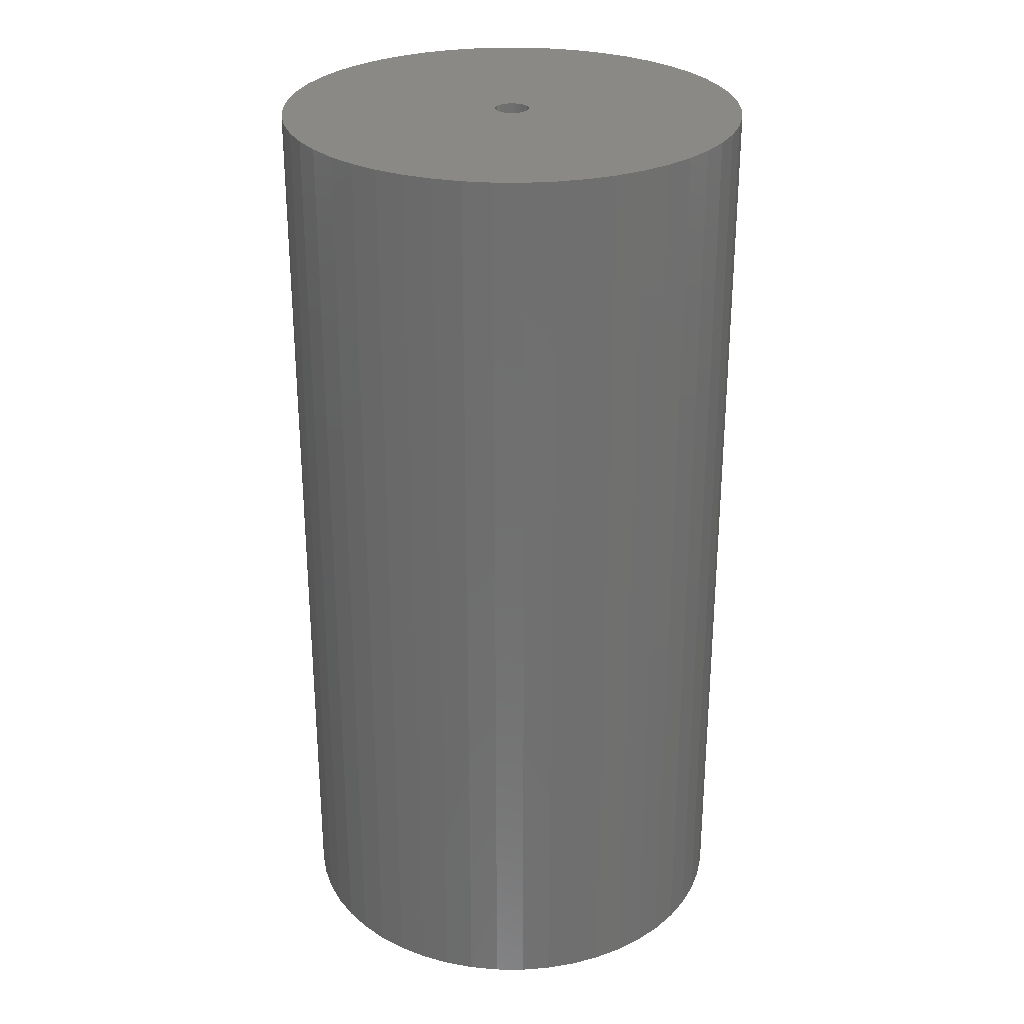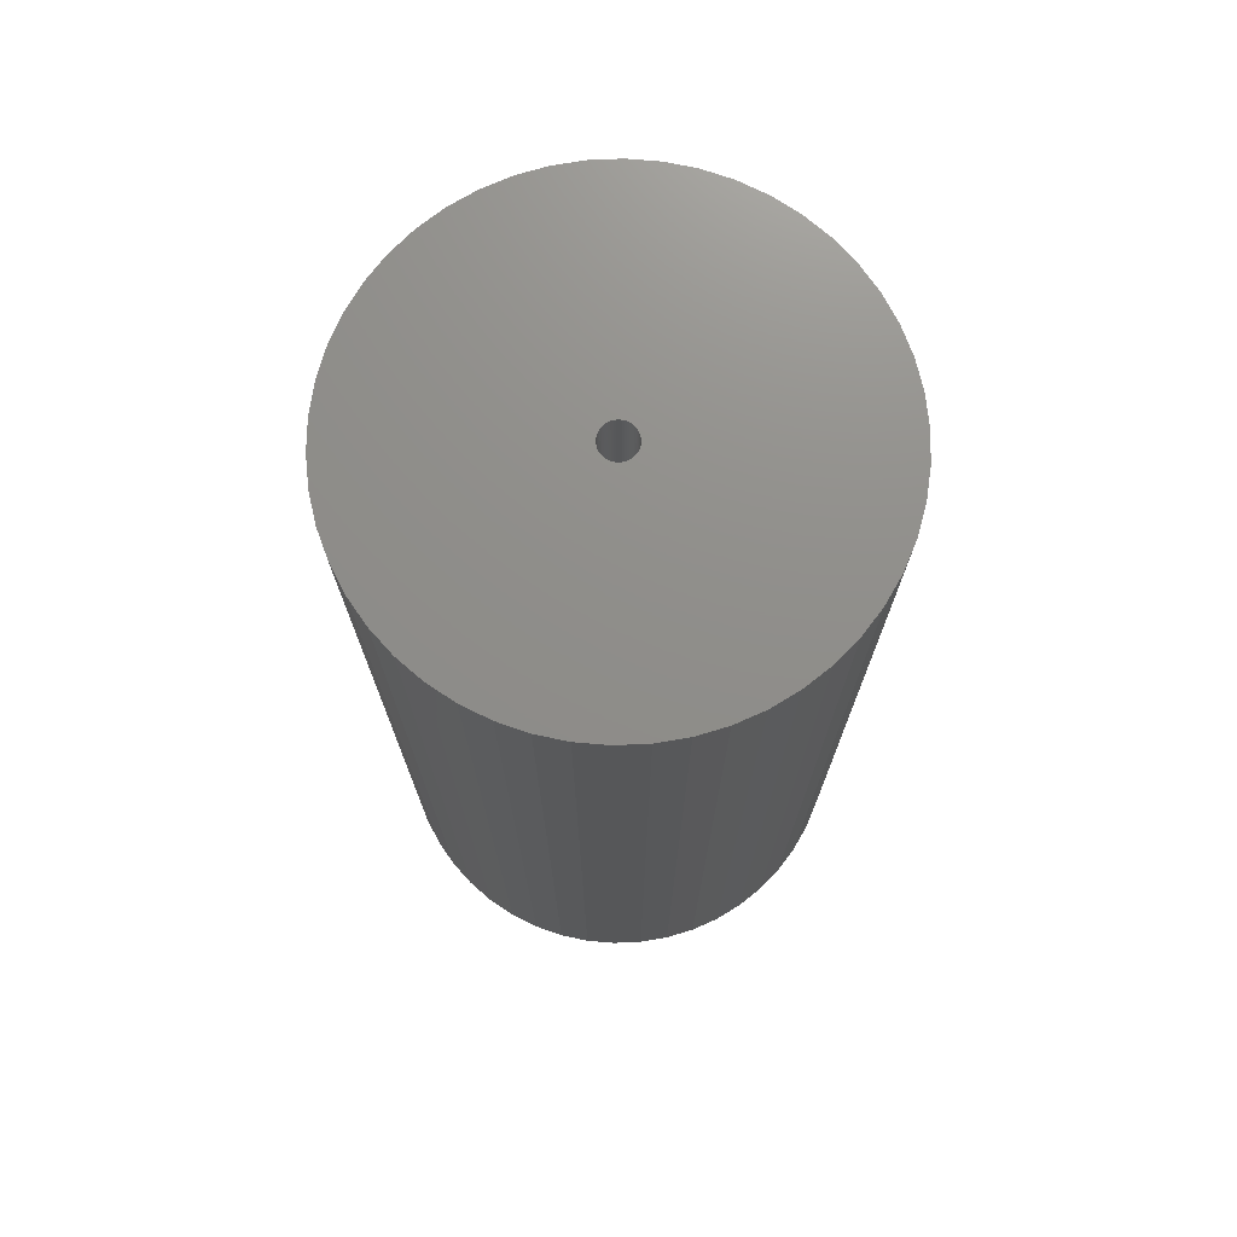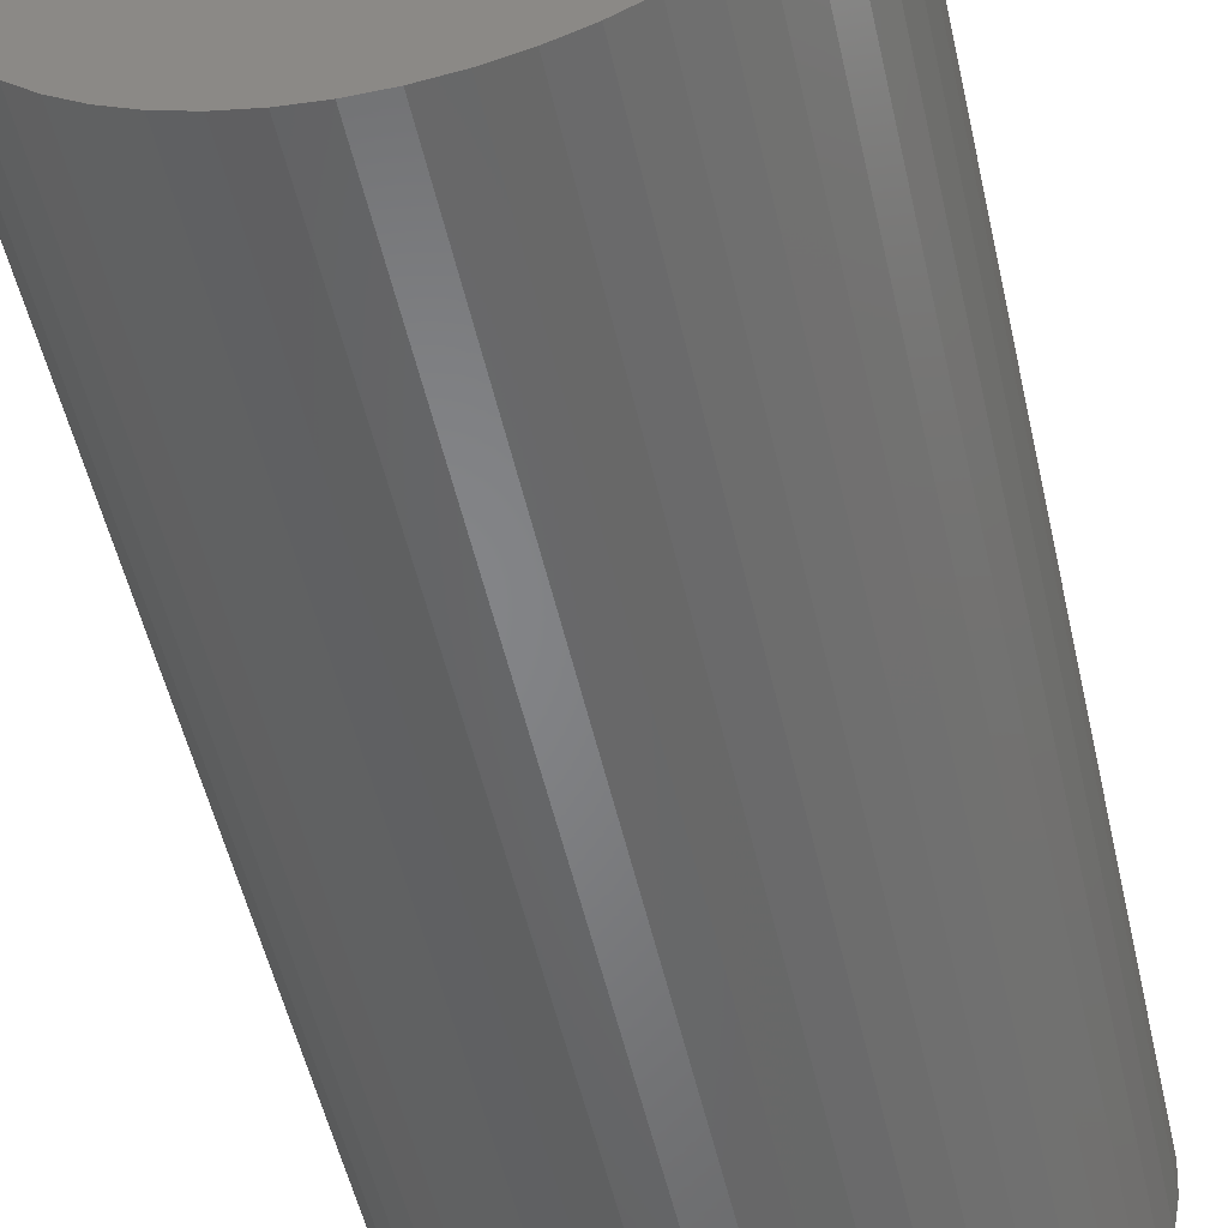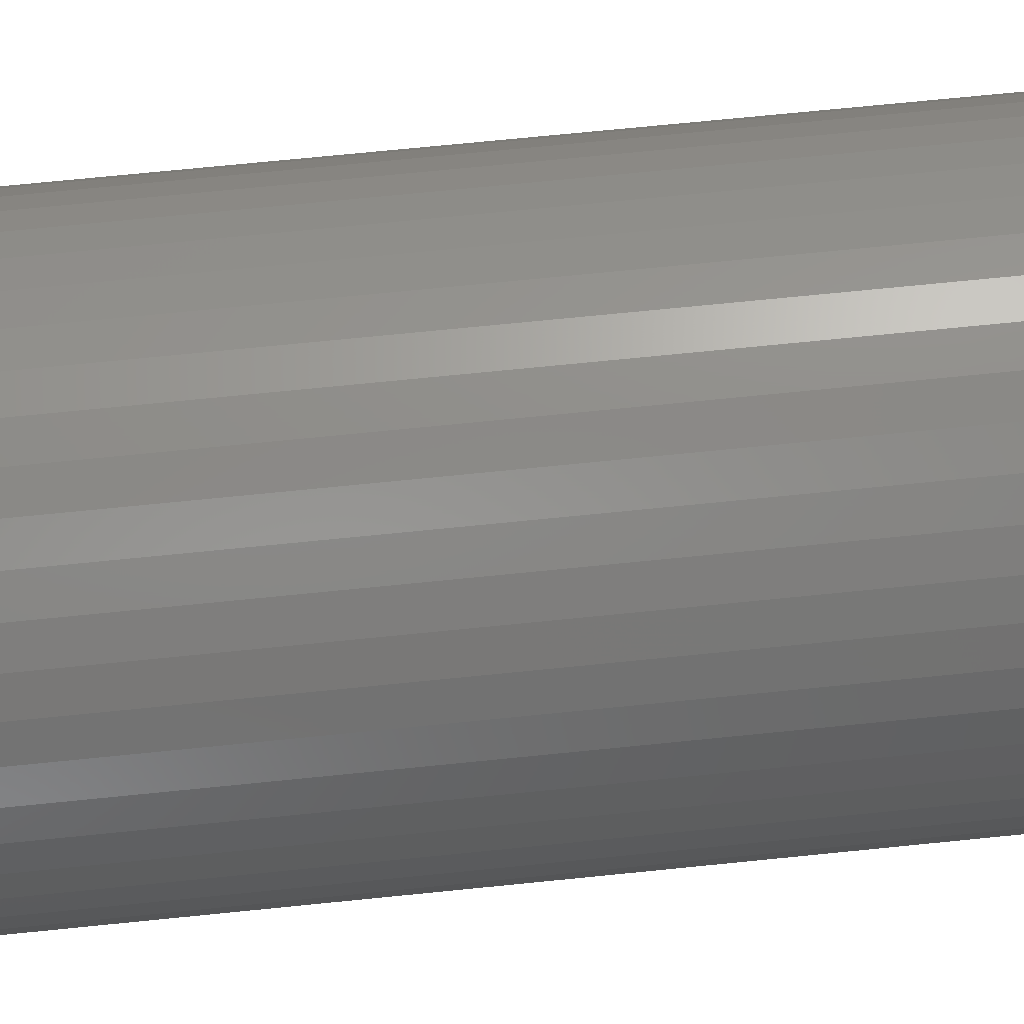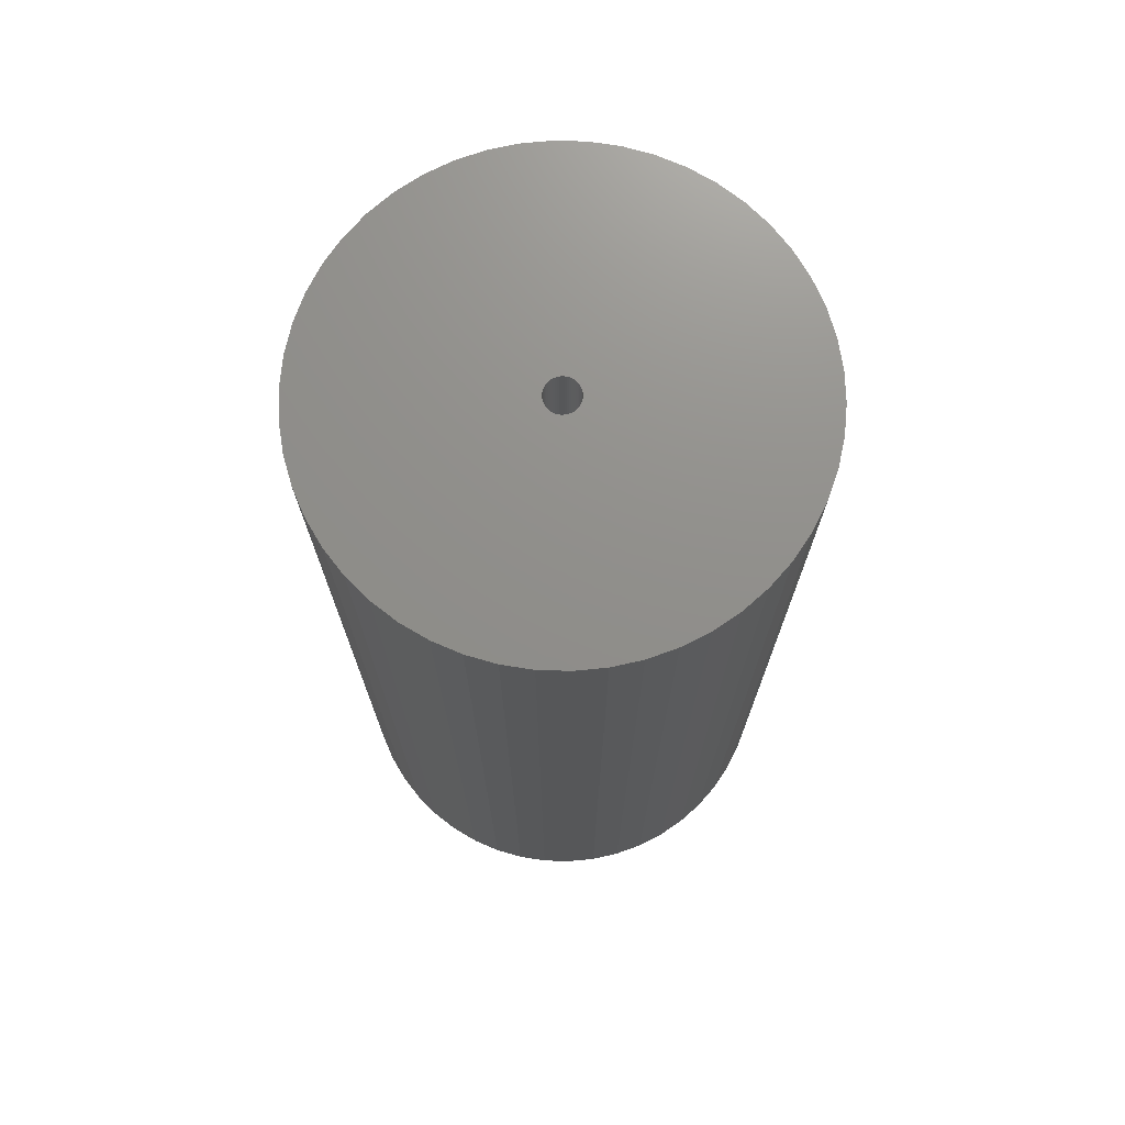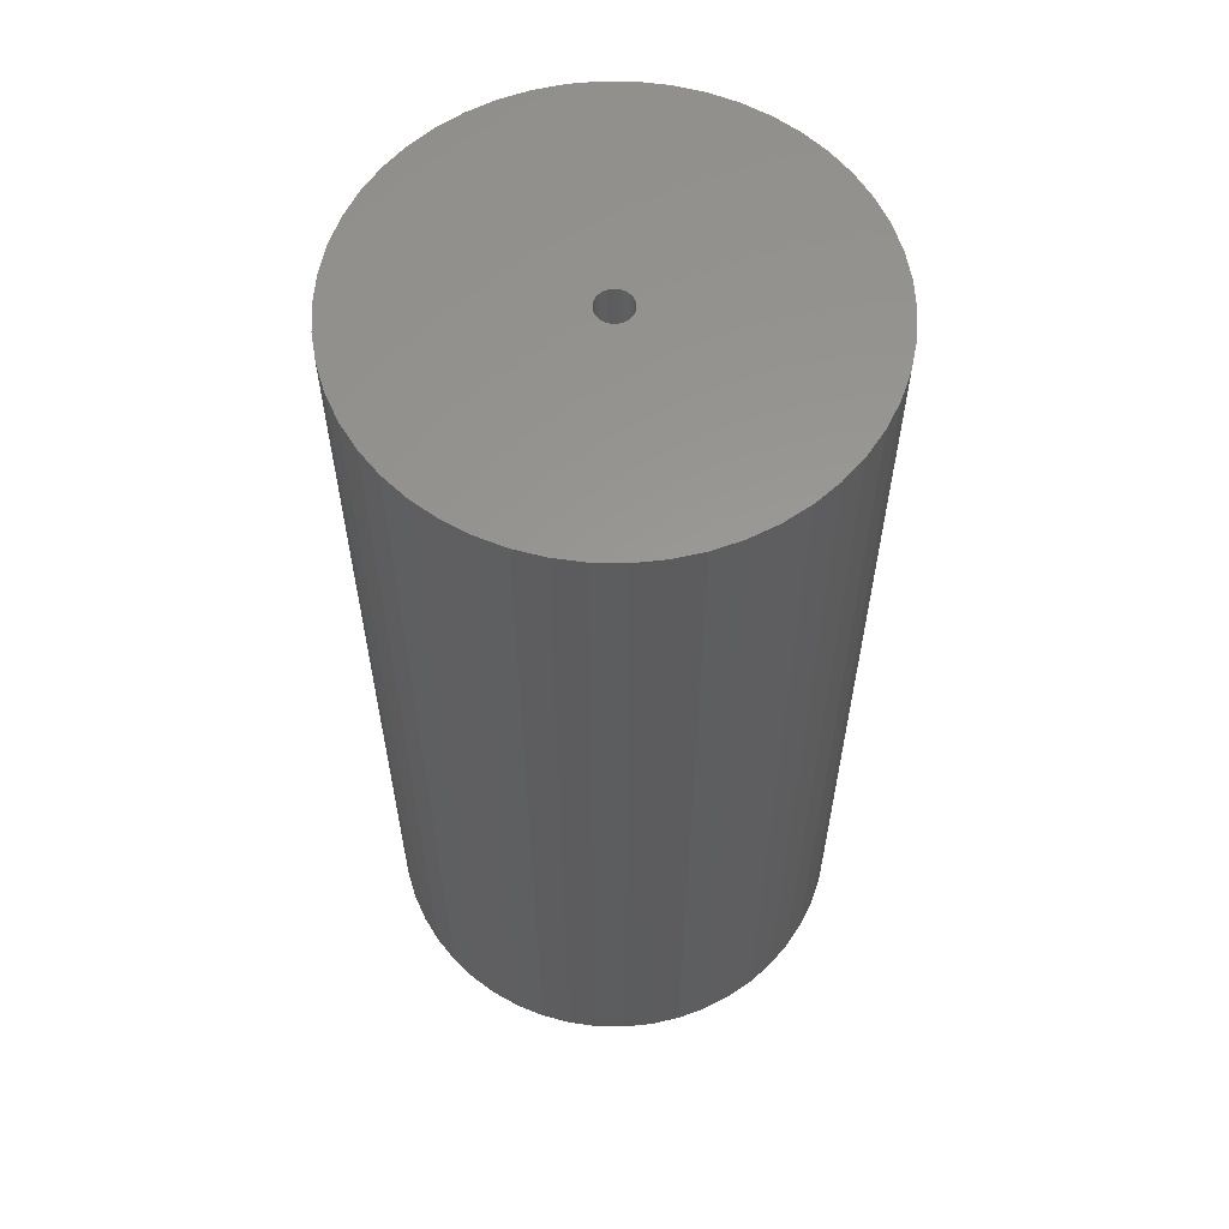
<metadata>
{"format":"stl","ext":"stl","renderer":"f3d","projection":"perspective","resolution":1024,"background":"white","views":[{"elev":28.3,"azim":7.8,"up":"+Z"},{"elev":73.5,"azim":170.4,"up":"+Z"},{"elev":-52.2,"azim":12.6,"up":"+Y"},{"elev":73.3,"azim":84.3,"up":"+Y"},{"elev":72.9,"azim":1.7,"up":"+Z"},{"elev":59.4,"azim":51.4,"up":"+Z"}]}
</metadata>
<code>
# stl→obj: 200 verts, 400 faces
v 21.25 0 42.5
v 21.08 2.663 -42.5
v 21.08 2.663 42.5
v 21.25 0 -42.5
v -21.25 0 -42.5
v -21.08 2.663 42.5
v -21.08 2.663 -42.5
v -21.25 0 42.5
v 1.334 21.21 -42.5
v -1.334 21.21 42.5
v 1.334 21.21 42.5
v -1.334 21.21 -42.5
v -1.334 -21.21 -42.5
v 1.334 -21.21 42.5
v -1.334 -21.21 42.5
v 1.334 -21.21 -42.5
v 15.49 14.55 -42.5
v 13.55 16.37 42.5
v 15.49 14.55 42.5
v 13.55 16.37 -42.5
v -13.55 16.37 -42.5
v -15.49 14.55 42.5
v -13.55 16.37 42.5
v -15.49 14.55 -42.5
v -6.567 20.21 -42.5
v -9.048 19.23 42.5
v -6.567 20.21 42.5
v -9.048 19.23 -42.5
v 19.76 7.823 42.5
v 18.62 10.24 -42.5
v 18.62 10.24 42.5
v 19.76 7.823 -42.5
v 20.58 5.285 -42.5
v 20.58 5.285 42.5
v 17.19 12.49 -42.5
v 17.19 12.49 42.5
v 9.048 19.23 -42.5
v 6.567 20.21 42.5
v 9.048 19.23 42.5
v 6.567 20.21 -42.5
v 3.982 20.87 42.5
v 3.982 20.87 -42.5
v 11.39 17.94 42.5
v 11.39 17.94 -42.5
v -19.76 7.823 -42.5
v -18.62 10.24 42.5
v -18.62 10.24 -42.5
v -19.76 7.823 42.5
v -17.19 12.49 -42.5
v -17.19 12.49 42.5
v -20.58 5.285 -42.5
v -20.58 5.285 42.5
v -11.39 17.94 42.5
v -11.39 17.94 -42.5
v -3.982 20.87 42.5
v -3.982 20.87 -42.5
v 3.982 -20.87 42.5
v 3.982 -20.87 -42.5
v 9.048 -19.23 -42.5
v 11.39 -17.94 42.5
v 9.048 -19.23 42.5
v 11.39 -17.94 -42.5
v 1.55 0 42.5
v 1.538 0.1943 42.5
v 21.08 -2.663 42.5
v 1.501 0.3855 42.5
v 1.538 -0.1943 42.5
v 1.441 0.5706 42.5
v 20.58 -5.285 42.5
v 1.358 0.7467 42.5
v 1.501 -0.3855 42.5
v 1.254 0.9111 42.5
v 19.76 -7.823 42.5
v 1.13 1.061 42.5
v 1.441 -0.5706 42.5
v 0.988 1.194 42.5
v 18.62 -10.24 42.5
v 0.8305 1.309 42.5
v 1.358 -0.7467 42.5
v 0.66 1.402 42.5
v 17.19 -12.49 42.5
v 0.479 1.474 42.5
v 1.254 -0.9111 42.5
v 15.49 -14.55 42.5
v 0.2904 1.523 42.5
v 0.09732 1.547 42.5
v -0.09732 1.547 42.5
v -0.2904 1.523 42.5
v -0.479 1.474 42.5
v -0.66 1.402 42.5
v -0.8305 1.309 42.5
v -0.988 1.194 42.5
v -1.13 1.061 42.5
v -1.254 0.9111 42.5
v 1.13 -1.061 42.5
v 13.55 -16.37 42.5
v 0.988 -1.194 42.5
v 0.8305 -1.309 42.5
v 0.66 -1.402 42.5
v 6.567 -20.21 42.5
v 0.479 -1.474 42.5
v 0.2904 -1.523 42.5
v 0.09732 -1.547 42.5
v -0.09732 -1.547 42.5
v -0.2904 -1.523 42.5
v -3.982 -20.87 42.5
v -0.479 -1.474 42.5
v -6.567 -20.21 42.5
v -0.66 -1.402 42.5
v -9.048 -19.23 42.5
v -0.8305 -1.309 42.5
v -11.39 -17.94 42.5
v -0.988 -1.194 42.5
v -13.55 -16.37 42.5
v -1.13 -1.061 42.5
v -15.49 -14.55 42.5
v -1.254 -0.9111 42.5
v -17.19 -12.49 42.5
v -1.358 -0.7467 42.5
v -18.62 -10.24 42.5
v -1.441 -0.5706 42.5
v -19.76 -7.823 42.5
v -1.501 -0.3855 42.5
v -20.58 -5.285 42.5
v -1.538 -0.1943 42.5
v -21.08 -2.663 42.5
v -1.55 0 42.5
v -1.358 0.7467 42.5
v -1.441 0.5706 42.5
v -1.501 0.3855 42.5
v -1.538 0.1943 42.5
v 21.08 -2.663 -42.5
v 20.58 -5.285 -42.5
v 19.76 -7.823 -42.5
v -18.62 -10.24 -42.5
v -19.76 -7.823 -42.5
v 1.55 0 -42.5
v 1.538 -0.1943 -42.5
v 1.501 -0.3855 -42.5
v 1.538 0.1943 -42.5
v 1.441 -0.5706 -42.5
v 18.62 -10.24 -42.5
v 1.358 -0.7467 -42.5
v 17.19 -12.49 -42.5
v 1.501 0.3855 -42.5
v 1.254 -0.9111 -42.5
v 15.49 -14.55 -42.5
v 1.13 -1.061 -42.5
v 13.55 -16.37 -42.5
v 1.441 0.5706 -42.5
v 0.988 -1.194 -42.5
v 0.8305 -1.309 -42.5
v 1.358 0.7467 -42.5
v 0.66 -1.402 -42.5
v 6.567 -20.21 -42.5
v 0.479 -1.474 -42.5
v 1.254 0.9111 -42.5
v 0.2904 -1.523 -42.5
v 0.09732 -1.547 -42.5
v -0.09732 -1.547 -42.5
v -0.2904 -1.523 -42.5
v -3.982 -20.87 -42.5
v -0.479 -1.474 -42.5
v -6.567 -20.21 -42.5
v -0.66 -1.402 -42.5
v -9.048 -19.23 -42.5
v -0.8305 -1.309 -42.5
v -11.39 -17.94 -42.5
v -0.988 -1.194 -42.5
v -13.55 -16.37 -42.5
v -1.13 -1.061 -42.5
v -15.49 -14.55 -42.5
v -1.254 -0.9111 -42.5
v 1.13 1.061 -42.5
v 0.988 1.194 -42.5
v 0.8305 1.309 -42.5
v 0.66 1.402 -42.5
v 0.479 1.474 -42.5
v 0.2904 1.523 -42.5
v 0.09732 1.547 -42.5
v -0.09732 1.547 -42.5
v -0.2904 1.523 -42.5
v -0.479 1.474 -42.5
v -0.66 1.402 -42.5
v -0.8305 1.309 -42.5
v -0.988 1.194 -42.5
v -1.13 1.061 -42.5
v -1.254 0.9111 -42.5
v -1.358 0.7467 -42.5
v -1.441 0.5706 -42.5
v -1.501 0.3855 -42.5
v -1.538 0.1943 -42.5
v -1.55 0 -42.5
v -17.19 -12.49 -42.5
v -1.358 -0.7467 -42.5
v -1.441 -0.5706 -42.5
v -1.501 -0.3855 -42.5
v -20.58 -5.285 -42.5
v -1.538 -0.1943 -42.5
v -21.08 -2.663 -42.5
f 1 2 3
f 2 1 4
f 5 6 7
f 6 5 8
f 9 10 11
f 10 9 12
f 13 14 15
f 14 13 16
f 17 18 19
f 18 17 20
f 21 22 23
f 22 21 24
f 25 26 27
f 26 25 28
f 29 30 31
f 30 29 32
f 3 33 34
f 33 3 2
f 31 35 36
f 35 31 30
f 37 38 39
f 38 37 40
f 40 41 38
f 41 40 42
f 20 43 18
f 43 20 44
f 45 46 47
f 46 45 48
f 49 22 24
f 22 49 50
f 51 48 45
f 48 51 52
f 28 53 26
f 53 28 54
f 12 55 10
f 55 12 56
f 16 57 14
f 57 16 58
f 59 60 61
f 60 59 62
f 34 32 29
f 32 34 33
f 36 17 19
f 17 36 35
f 42 11 41
f 11 42 9
f 44 39 43
f 39 44 37
f 47 50 49
f 50 47 46
f 7 52 51
f 52 7 6
f 63 1 3
f 64 3 34
f 1 63 65
f 66 34 29
f 67 65 63
f 68 29 31
f 65 67 69
f 70 31 36
f 71 69 67
f 72 36 19
f 69 71 73
f 74 19 18
f 75 73 71
f 76 18 43
f 73 75 77
f 78 43 39
f 79 77 75
f 80 39 38
f 77 79 81
f 82 38 41
f 83 81 79
f 81 83 84
f 3 64 63
f 34 66 64
f 29 68 66
f 31 70 68
f 85 41 11
f 36 72 70
f 19 74 72
f 18 76 74
f 43 78 76
f 39 80 78
f 38 82 80
f 41 85 82
f 11 86 85
f 11 87 86
f 10 87 11
f 87 10 88
f 55 88 10
f 88 55 89
f 27 89 55
f 89 27 90
f 26 90 27
f 90 26 91
f 53 91 26
f 91 53 92
f 23 92 53
f 92 23 93
f 22 93 23
f 93 22 94
f 95 84 83
f 84 95 96
f 97 96 95
f 96 97 60
f 98 60 97
f 60 98 61
f 99 61 98
f 61 99 100
f 101 100 99
f 100 101 57
f 102 57 101
f 57 102 14
f 103 14 102
f 104 14 103
f 15 104 105
f 106 105 107
f 108 107 109
f 110 109 111
f 112 111 113
f 114 113 115
f 116 115 117
f 104 15 14
f 118 117 119
f 120 119 121
f 122 121 123
f 124 123 125
f 126 125 127
f 50 94 22
f 105 106 15
f 94 50 128
f 107 108 106
f 46 128 50
f 109 110 108
f 128 46 129
f 111 112 110
f 48 129 46
f 113 114 112
f 129 48 130
f 115 116 114
f 52 130 48
f 117 118 116
f 130 52 131
f 119 120 118
f 6 131 52
f 121 122 120
f 131 6 127
f 123 124 122
f 8 127 6
f 125 126 124
f 127 8 126
f 54 23 53
f 23 54 21
f 56 27 55
f 27 56 25
f 65 4 1
f 4 65 132
f 73 133 69
f 133 73 134
f 69 132 65
f 132 69 133
f 135 122 136
f 122 135 120
f 137 4 132
f 138 132 133
f 4 137 2
f 139 133 134
f 140 2 137
f 141 134 142
f 2 140 33
f 143 142 144
f 145 33 140
f 146 144 147
f 33 145 32
f 148 147 149
f 150 32 145
f 151 149 62
f 32 150 30
f 152 62 59
f 153 30 150
f 154 59 155
f 30 153 35
f 156 155 58
f 157 35 153
f 35 157 17
f 132 138 137
f 133 139 138
f 134 141 139
f 142 143 141
f 158 58 16
f 144 146 143
f 147 148 146
f 149 151 148
f 62 152 151
f 59 154 152
f 155 156 154
f 58 158 156
f 16 159 158
f 16 160 159
f 13 160 16
f 160 13 161
f 162 161 13
f 161 162 163
f 164 163 162
f 163 164 165
f 166 165 164
f 165 166 167
f 168 167 166
f 167 168 169
f 170 169 168
f 169 170 171
f 172 171 170
f 171 172 173
f 174 17 157
f 17 174 20
f 175 20 174
f 20 175 44
f 176 44 175
f 44 176 37
f 177 37 176
f 37 177 40
f 178 40 177
f 40 178 42
f 179 42 178
f 42 179 9
f 180 9 179
f 181 9 180
f 12 181 182
f 56 182 183
f 25 183 184
f 28 184 185
f 54 185 186
f 21 186 187
f 24 187 188
f 181 12 9
f 49 188 189
f 47 189 190
f 45 190 191
f 51 191 192
f 7 192 193
f 194 173 172
f 182 56 12
f 173 194 195
f 183 25 56
f 135 195 194
f 184 28 25
f 195 135 196
f 185 54 28
f 136 196 135
f 186 21 54
f 196 136 197
f 187 24 21
f 198 197 136
f 188 49 24
f 197 198 199
f 189 47 49
f 200 199 198
f 190 45 47
f 199 200 193
f 191 51 45
f 5 193 200
f 192 7 51
f 193 5 7
f 62 96 60
f 96 62 149
f 136 124 198
f 124 136 122
f 149 84 96
f 84 149 147
f 58 100 57
f 100 58 155
f 155 61 100
f 61 155 59
f 77 134 73
f 134 77 142
f 81 142 77
f 142 81 144
f 162 15 106
f 15 162 13
f 166 108 110
f 108 166 164
f 164 106 108
f 106 164 162
f 172 118 194
f 118 172 116
f 172 114 116
f 114 172 170
f 198 126 200
f 126 198 124
f 200 8 5
f 8 200 126
f 84 144 81
f 144 84 147
f 168 110 112
f 110 168 166
f 170 112 114
f 112 170 168
f 194 120 135
f 120 194 118
f 150 70 153
f 70 150 68
f 130 190 129
f 190 130 191
f 153 72 157
f 72 153 70
f 178 80 82
f 80 178 177
f 184 89 90
f 89 184 183
f 129 189 128
f 189 129 190
f 139 67 138
f 67 139 71
f 176 76 78
f 76 176 175
f 94 187 93
f 187 94 188
f 185 90 91
f 90 185 184
f 183 88 89
f 88 183 182
f 137 64 140
f 64 137 63
f 141 71 139
f 71 141 75
f 169 115 113
f 115 169 171
f 119 196 121
f 196 119 195
f 158 103 102
f 103 158 159
f 151 98 97
f 98 151 152
f 140 66 145
f 66 140 64
f 145 68 150
f 68 145 66
f 175 74 76
f 74 175 174
f 181 86 87
f 86 181 180
f 179 82 85
f 82 179 178
f 177 78 80
f 78 177 176
f 127 192 131
f 192 127 193
f 128 188 94
f 188 128 189
f 182 87 88
f 87 182 181
f 186 91 92
f 91 186 185
f 187 92 93
f 92 187 186
f 138 63 137
f 63 138 67
f 146 79 143
f 79 146 83
f 115 173 117
f 173 115 171
f 156 102 101
f 102 156 158
f 157 74 174
f 74 157 72
f 180 85 86
f 85 180 179
f 131 191 130
f 191 131 192
f 143 75 141
f 75 143 79
f 163 109 107
f 109 163 165
f 161 107 105
f 107 161 163
f 160 105 104
f 105 160 161
f 125 193 127
f 193 125 199
f 121 197 123
f 197 121 196
f 152 99 98
f 99 152 154
f 148 83 146
f 83 148 95
f 159 104 103
f 104 159 160
f 165 111 109
f 111 165 167
f 123 199 125
f 199 123 197
f 117 195 119
f 195 117 173
f 154 101 99
f 101 154 156
f 148 97 95
f 97 148 151
f 167 113 111
f 113 167 169

</code>
